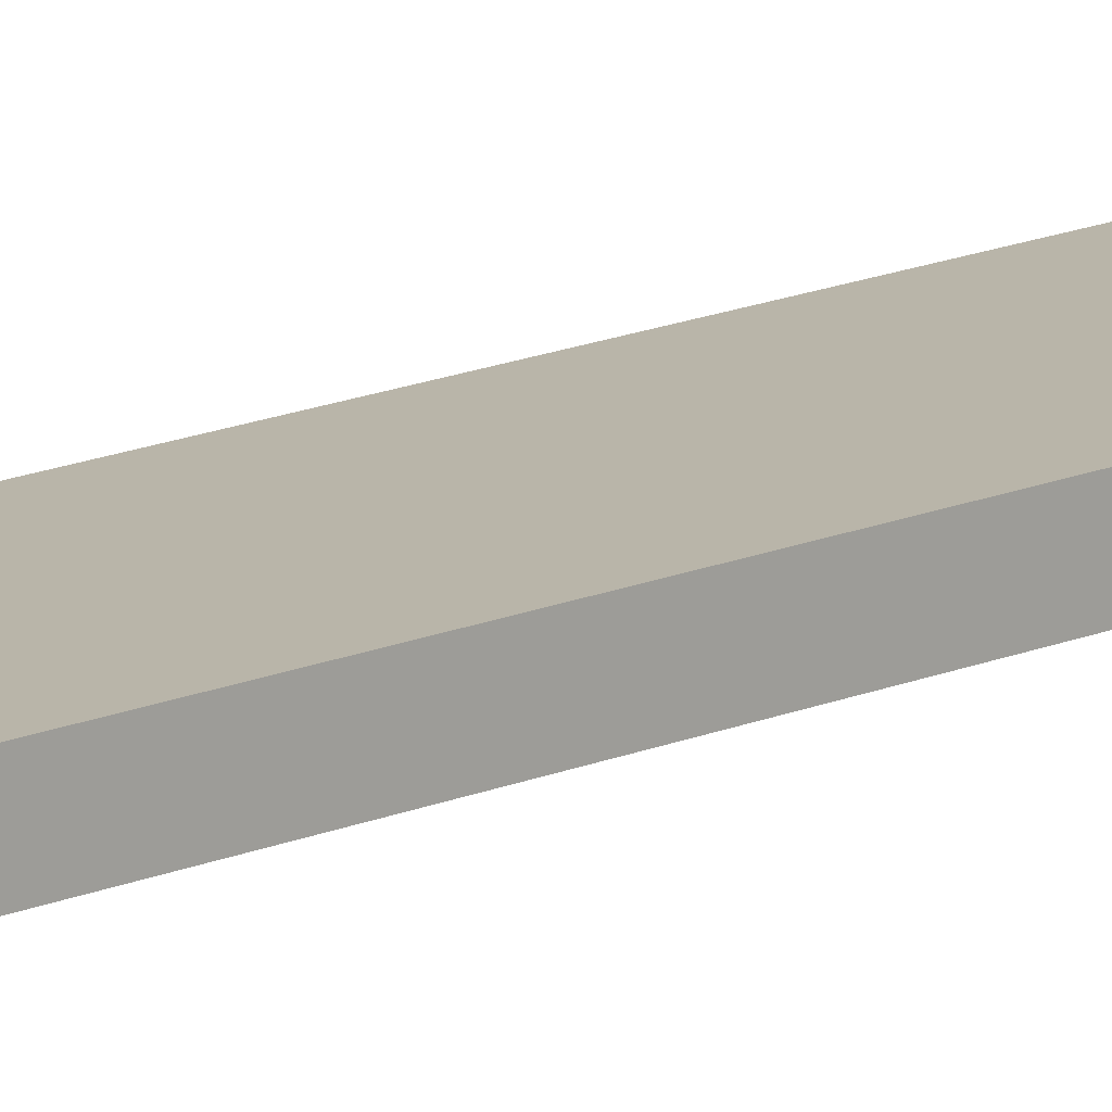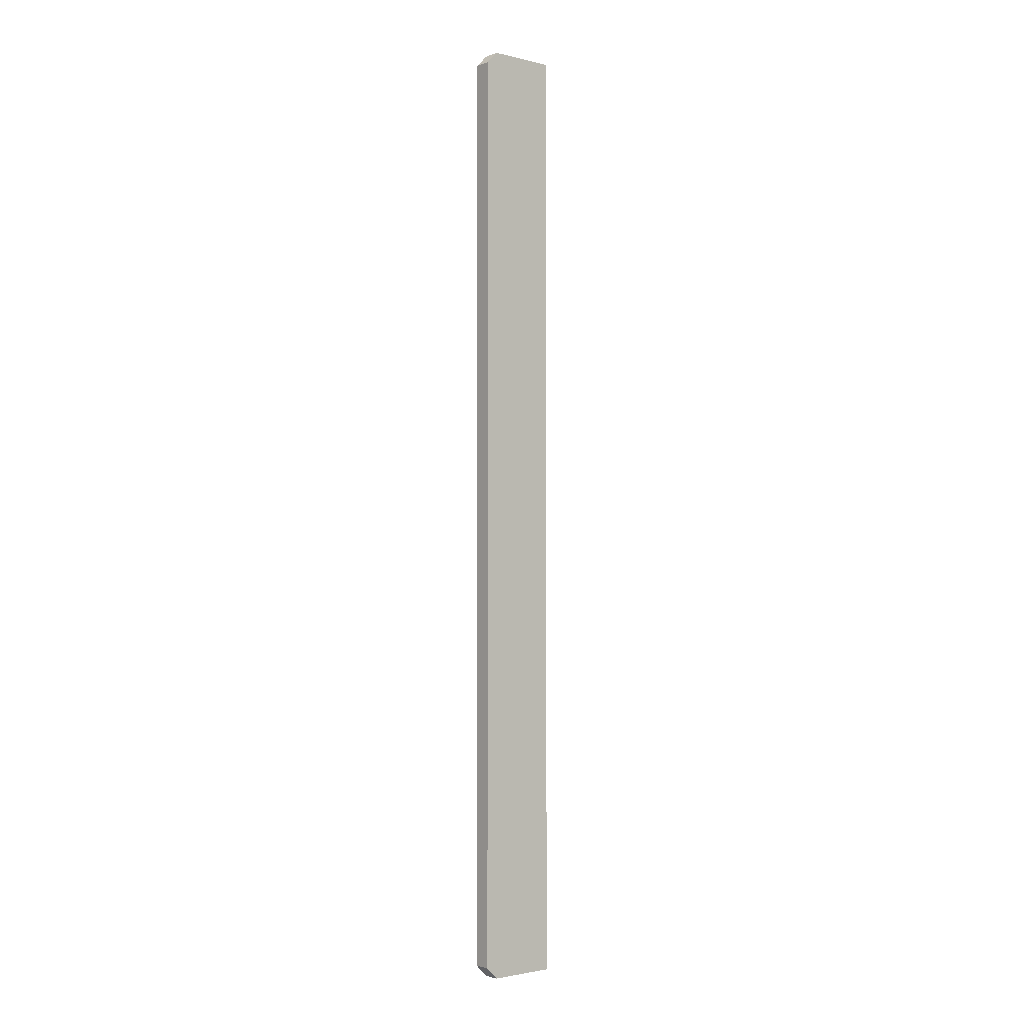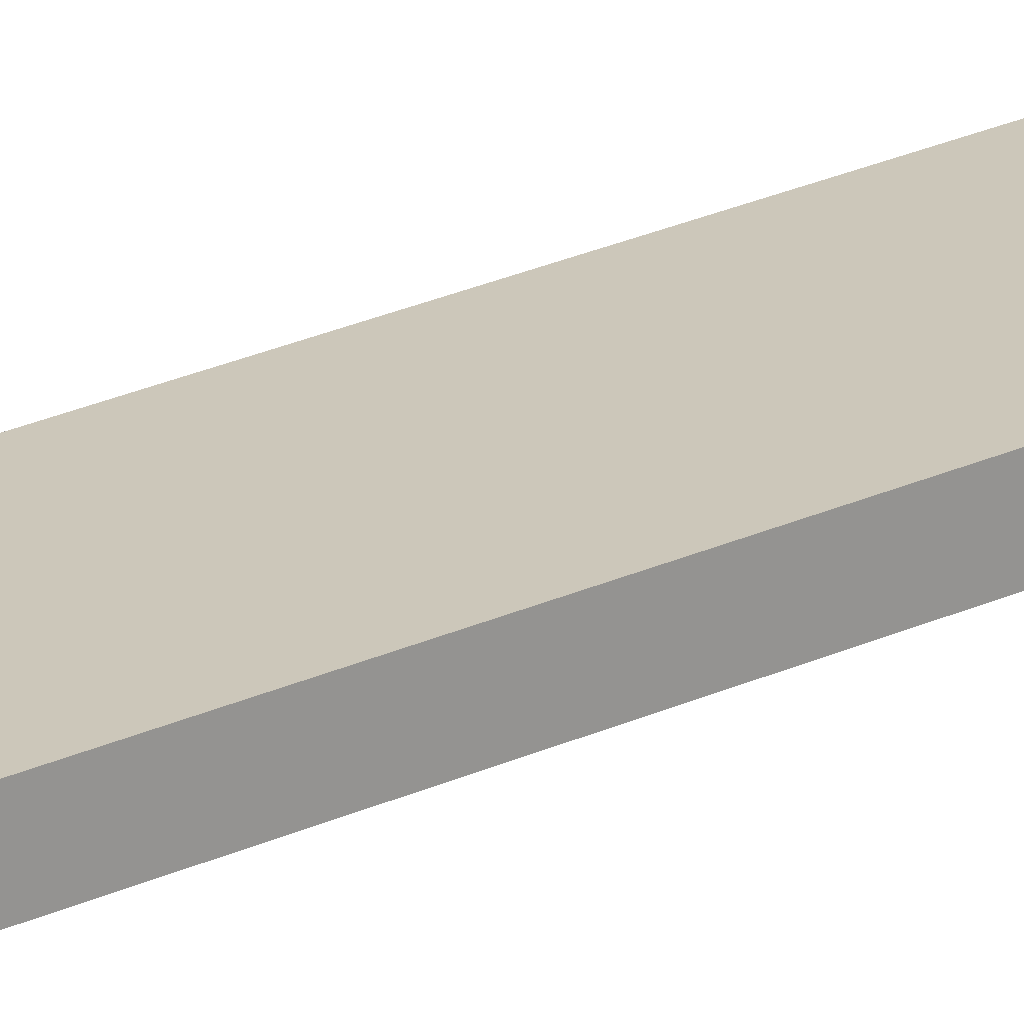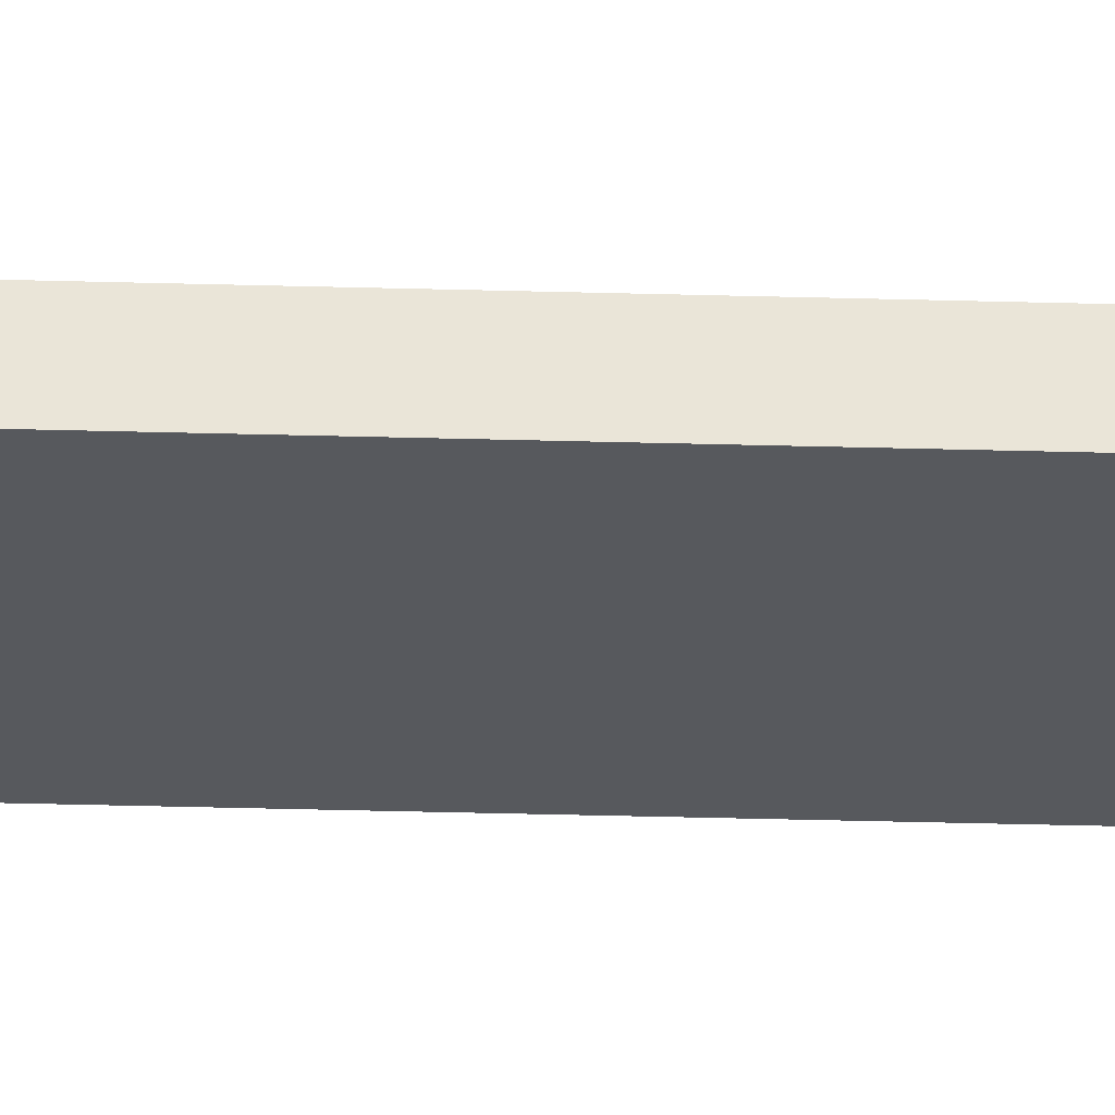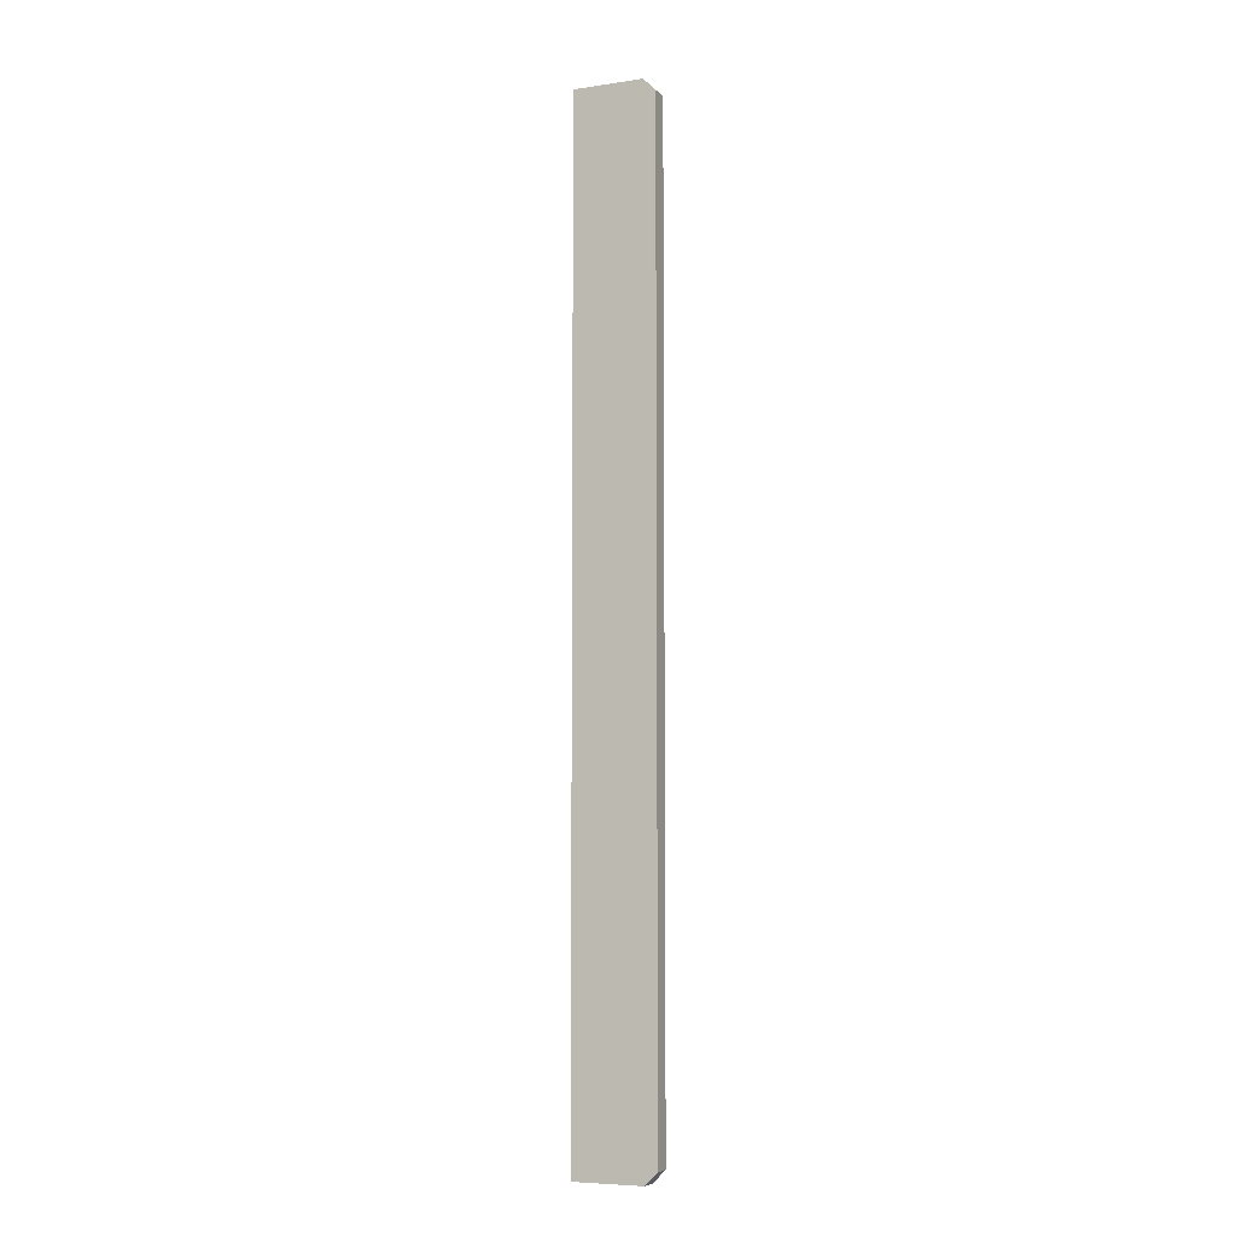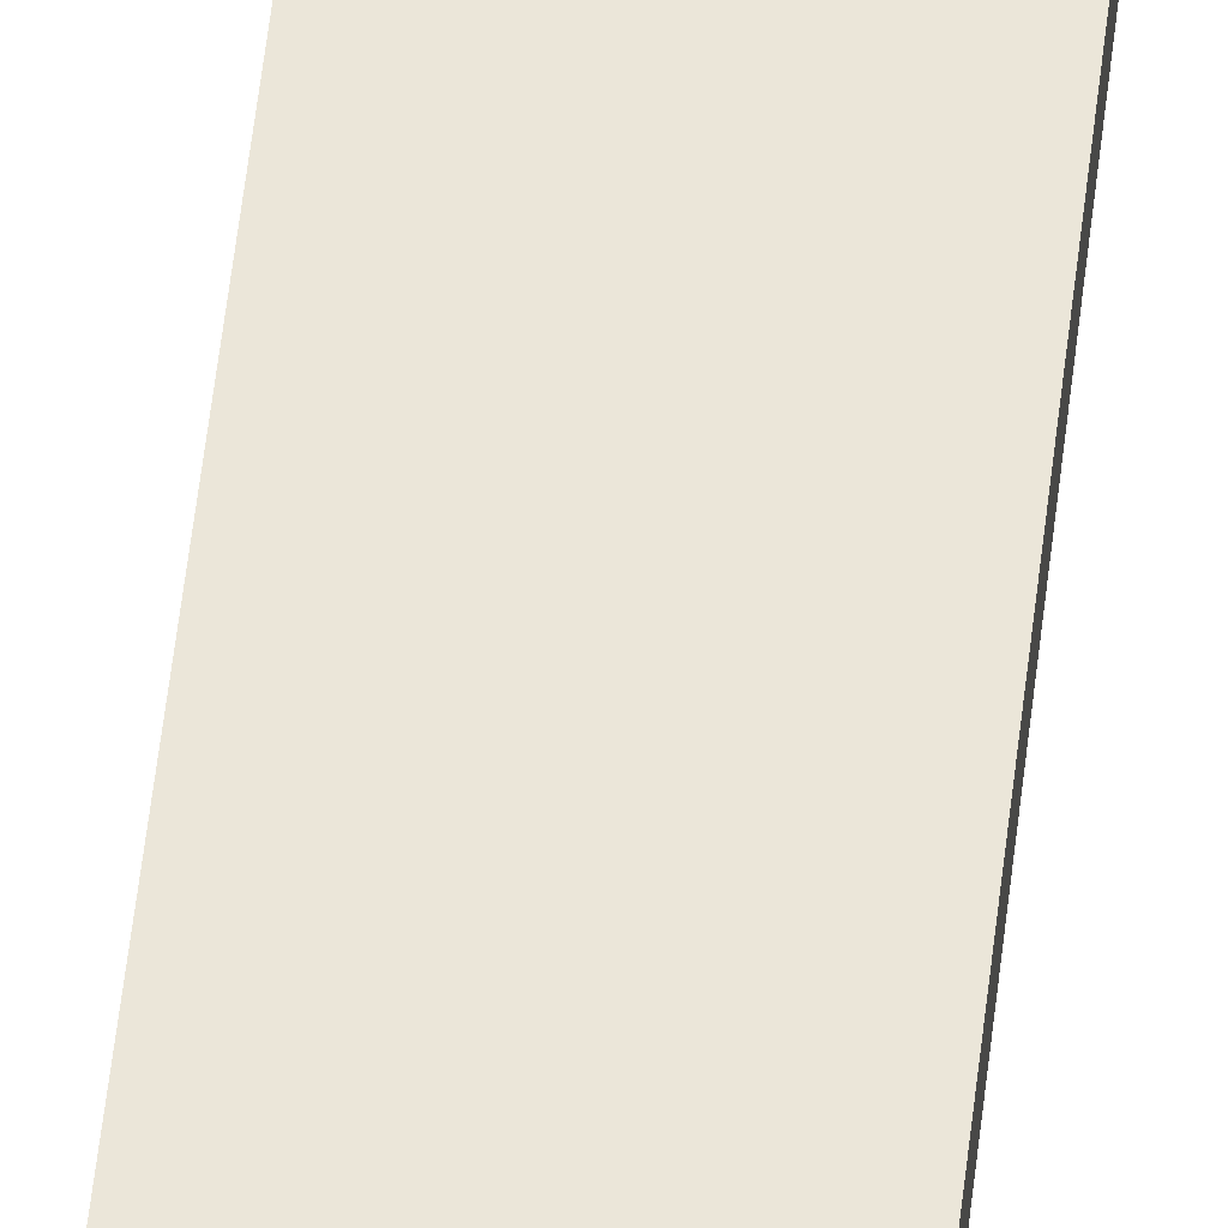
<metadata>
{"format":"obj","ext":"obj","renderer":"f3d","projection":"perspective","resolution":1024,"background":"white","views":[{"elev":13.4,"azim":-136.6,"up":"+Y"},{"elev":-2.2,"azim":140.2,"up":"+Z"},{"elev":21.3,"azim":48.7,"up":"+Y"},{"elev":-29.3,"azim":-92.5,"up":"+Y"},{"elev":-6.8,"azim":23.2,"up":"+Z"},{"elev":56.3,"azim":-173.5,"up":"+Y"}]}
</metadata>
<code>
o Plane.002_Plane.006
v -1.542 0.242 2.251
v -0.2772 0.242 -2.362
v 1.163 0.242 2.309
v 1.163 0.242 -2.362
v 1.494 0.242 -2.362
v 1.553 0.242 -2.304
v 1.553 0.242 2.251
v 1.494 0.242 2.309
v 1.163 0.3276 2.309
v 1.163 0.3276 -2.362
v 1.553 0.3276 -2.304
v 1.553 0.3276 2.251
v 1.494 0.3276 2.309
v 1.494 0.3276 -2.362
f 3 4 5 6 7 8
f 4 3 9 10
f 7 6 11 12
f 3 8 13 9
f 7 12 13 8
f 9 13 12 11 14 10
f 11 6 5 14
f 5 4 10 14

</code>
